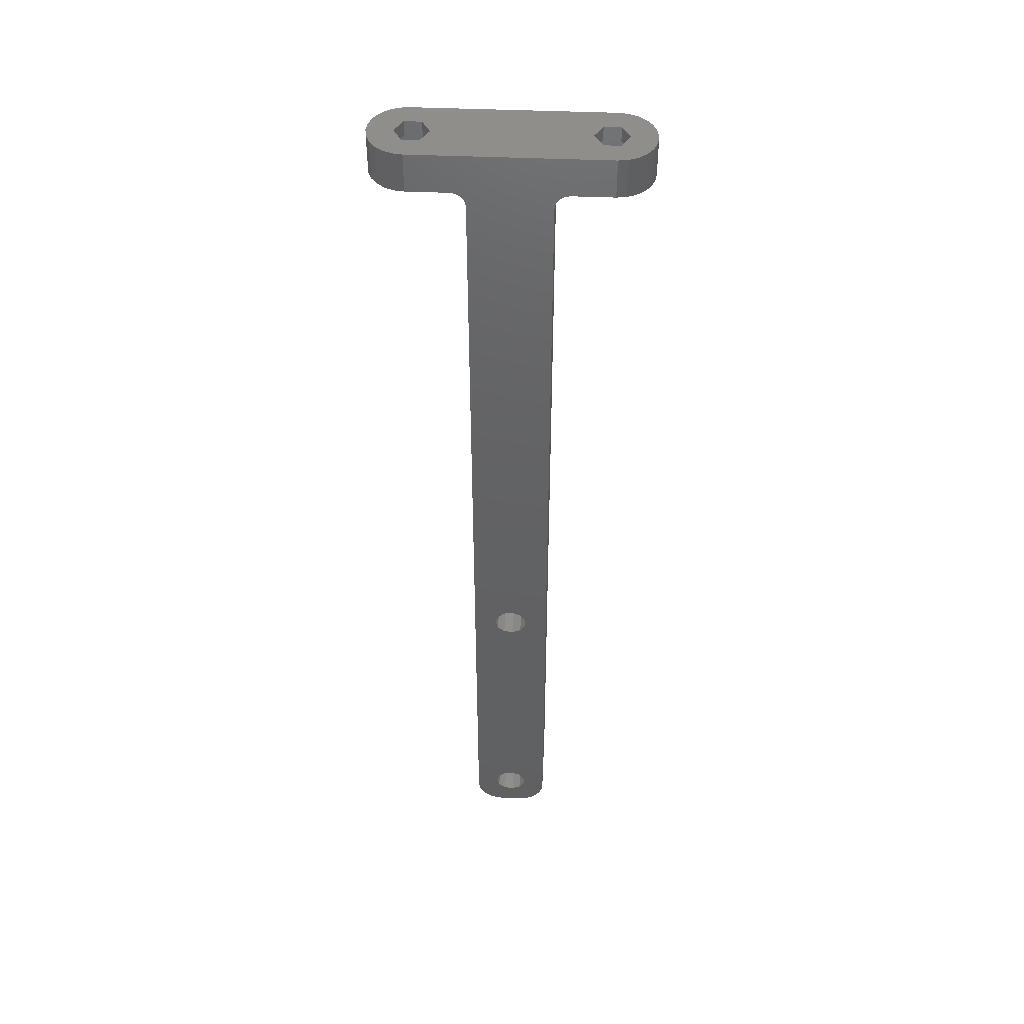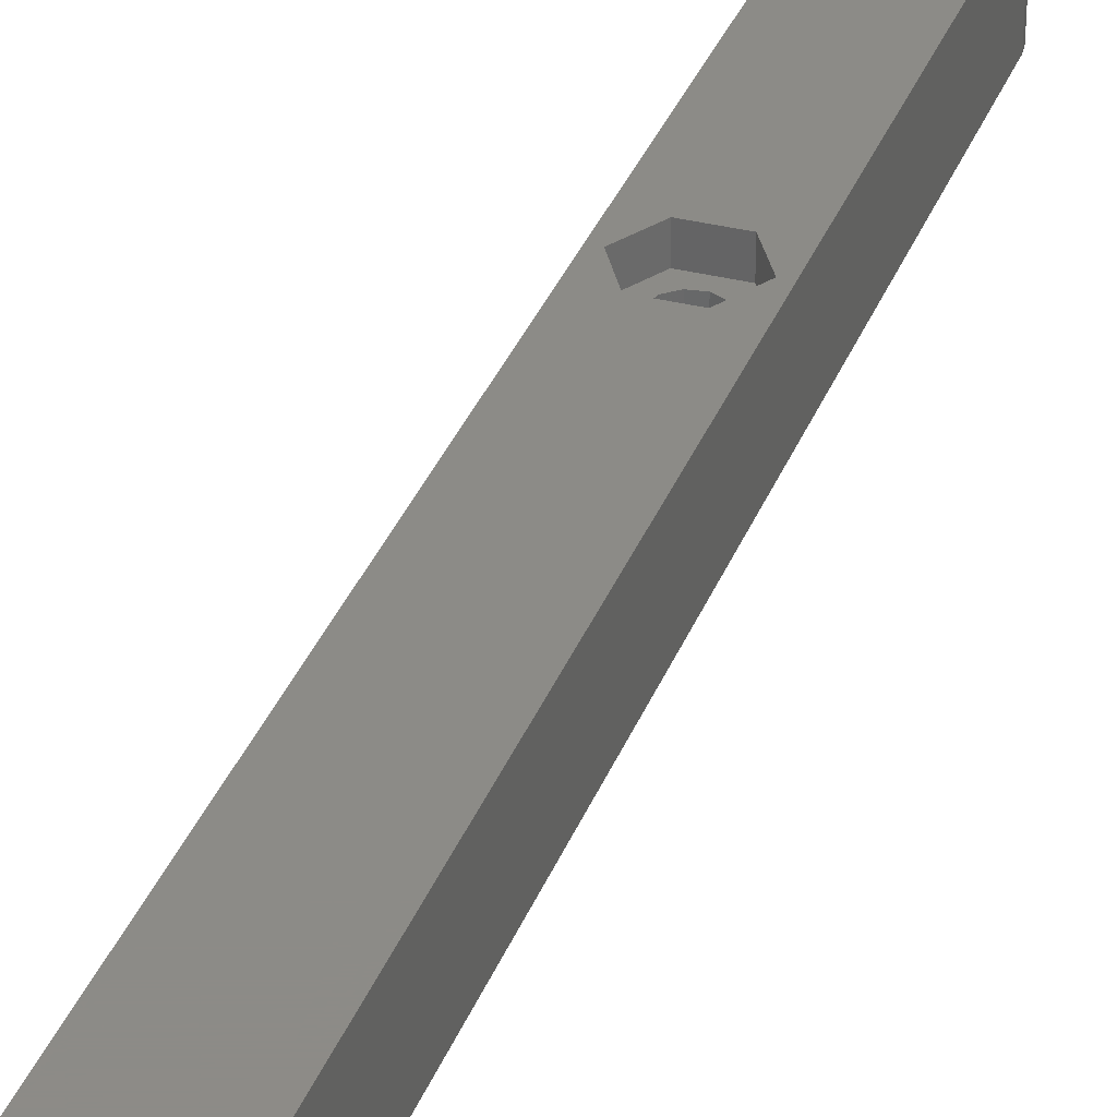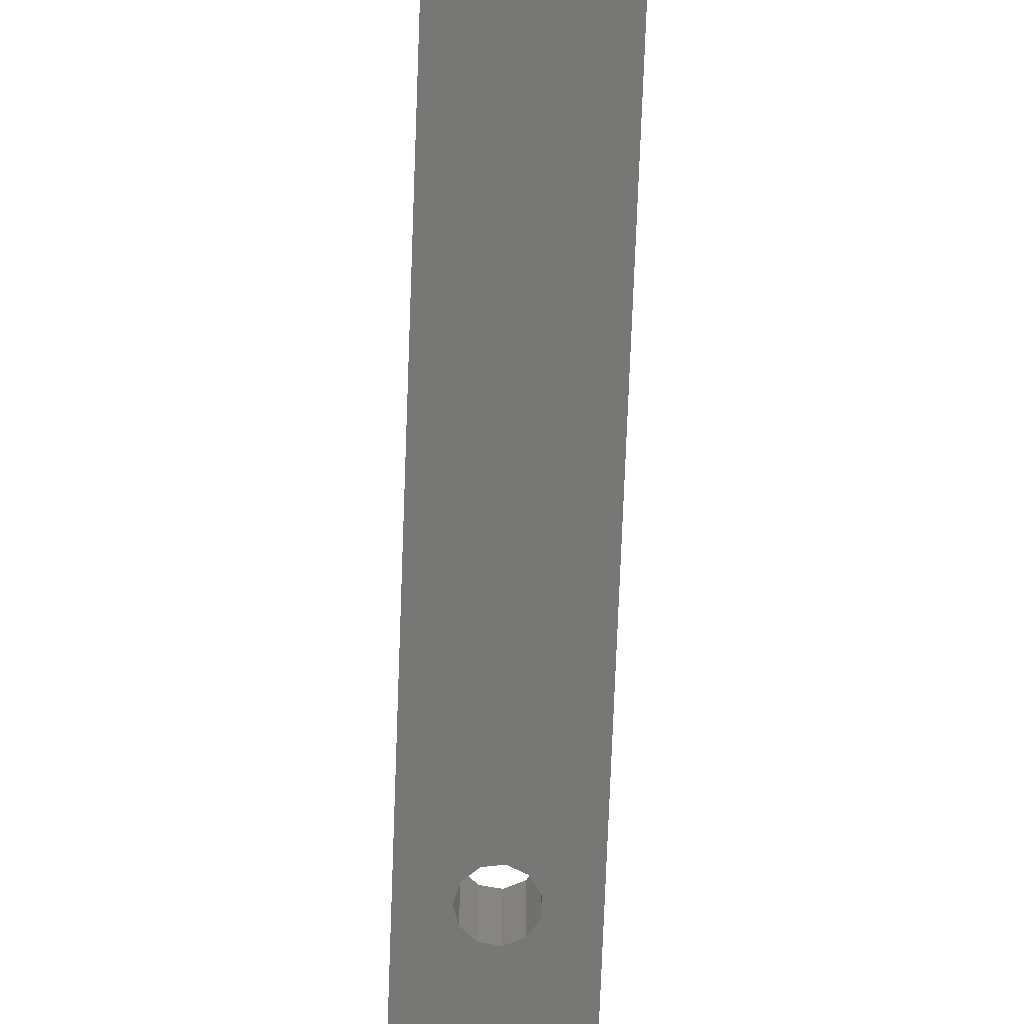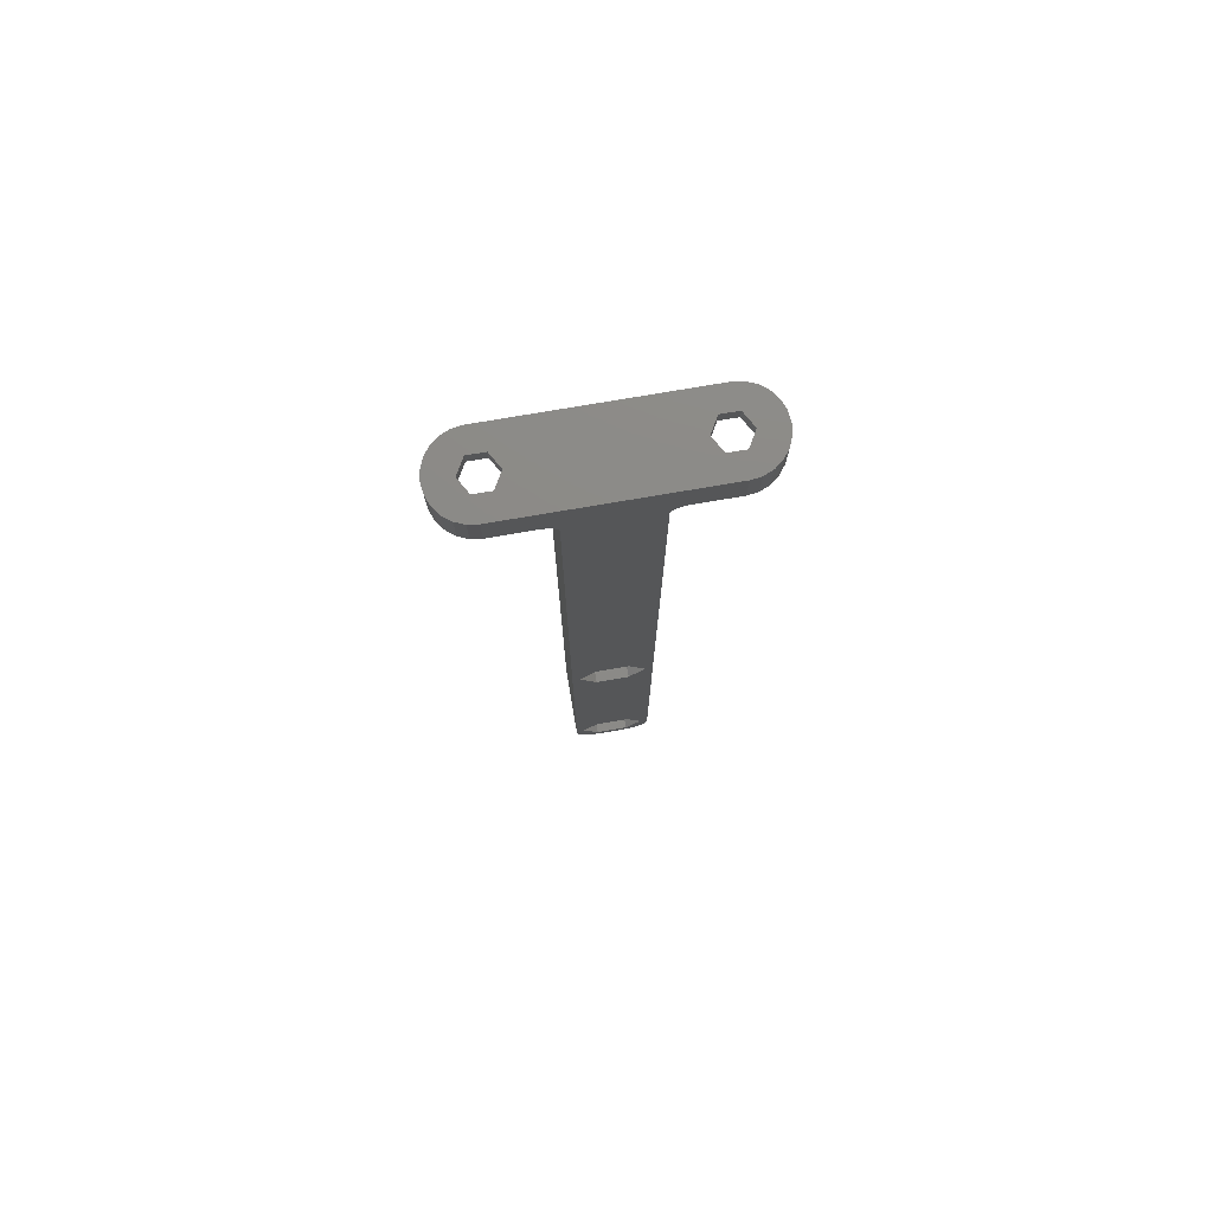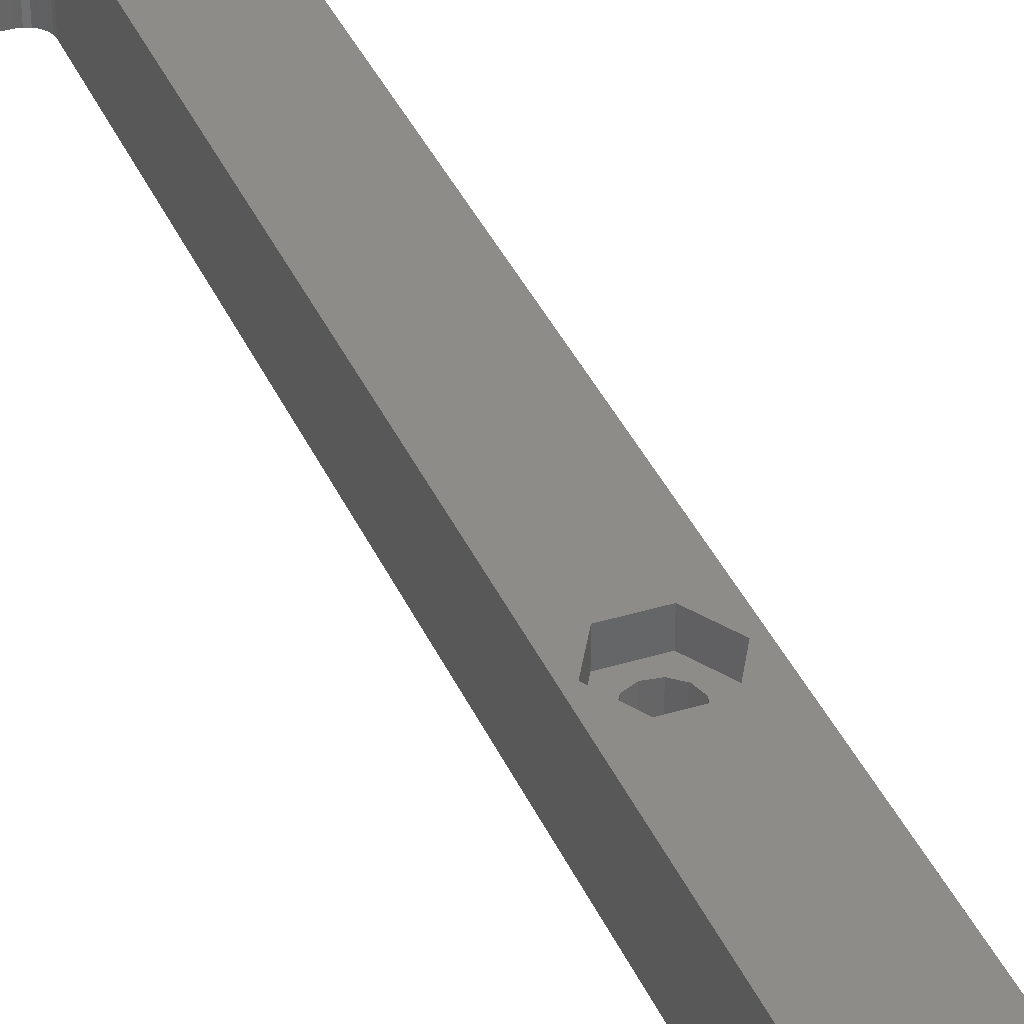
<metadata>
{"format":"stl","ext":"stl","renderer":"f3d","projection":"perspective","resolution":1024,"background":"white","views":[{"elev":46.6,"azim":-177.3,"up":"+Y"},{"elev":33.7,"azim":-161.0,"up":"+Z"},{"elev":-69.4,"azim":177.9,"up":"+Z"},{"elev":77.4,"azim":-9.6,"up":"+Y"},{"elev":36.9,"azim":-21.6,"up":"+Z"}]}
</metadata>
<code>
# stl→obj: 230 verts, 488 faces
v 1.43 -64.59 -3.65
v 1.7 -63.67 1.5
v 1.7 -63.67 -3.65
v 1.43 -64.59 1.5
v -1.631 -64.15 1.5
v -1.631 -63.19 -3.65
v -1.631 -63.19 1.5
v -1.631 -64.15 -3.65
v 0.7062 -65.22 -3.65
v -0.2419 -65.35 1.5
v 0.7062 -65.22 1.5
v -0.2419 -65.35 -3.65
v -1.113 -64.96 1.5
v -1.113 -64.96 -3.65
v -0.2419 -61.99 -3.65
v 0.7062 -62.12 1.5
v -0.2419 -61.99 1.5
v 0.7062 -62.12 -3.65
v 1.43 -62.75 1.5
v 1.43 -62.75 -3.65
v -1.113 -62.39 -3.65
v -1.113 -62.39 1.5
v 1.617 -66.47 1.5
v 3.233 -63.67 3.65
v 3.233 -63.67 1.5
v 1.617 -66.47 3.65
v -1.617 -66.47 3.65
v -3.233 -63.67 1.5
v -3.233 -63.67 3.65
v -1.617 -66.47 1.5
v 1.617 -60.87 1.5
v -1.617 -60.87 1.5
v -1.617 -60.87 3.65
v 1.617 -60.87 3.65
v 1.43 -95.52 -3.65
v 1.7 -94.6 1.5
v 1.7 -94.6 -3.65
v 1.43 -95.52 1.5
v -1.631 -95.08 1.5
v -1.631 -94.12 -3.65
v -1.631 -94.12 1.5
v -1.631 -95.08 -3.65
v 0.7062 -96.15 -3.65
v -0.2419 -96.28 1.5
v 0.7062 -96.15 1.5
v -0.2419 -96.28 -3.65
v -1.113 -95.88 1.5
v -1.113 -95.88 -3.65
v -0.2419 -92.92 -3.65
v 0.7062 -93.05 1.5
v -0.2419 -92.92 1.5
v 0.7062 -93.05 -3.65
v 1.43 -93.68 1.5
v 1.43 -93.68 -3.65
v -1.113 -93.31 -3.65
v -1.113 -93.31 1.5
v 1.617 -97.4 1.5
v 3.233 -94.6 3.65
v 3.233 -94.6 1.5
v 1.617 -97.4 3.65
v -1.617 -97.4 3.65
v -3.233 -94.6 1.5
v -3.233 -94.6 3.65
v -1.617 -97.4 1.5
v 1.617 -91.8 1.5
v -1.617 -91.8 1.5
v -1.617 -91.8 3.65
v 1.617 -91.8 3.65
v -3.121 -97.62 -3.65
v -2.5 -98.1 3.65
v -3.121 -97.62 3.65
v -2.5 -98.1 -3.65
v 4 -5.5 3.65
v -4.051 -5.112 3.65
v -4 -5.5 3.65
v -4 -3.9 3.65
v -4.201 -4.75 3.65
v -4.439 -4.439 3.65
v -4.75 -4.201 3.65
v -5.112 -4.051 3.65
v -5.5 -3.9 3.65
v -5.5 -4 3.65
v 4 -95.5 3.65
v -4 -95.5 3.65
v 4 -3.9 3.65
v 4 0 3.65
v 3.898 -96.28 3.65
v -3.898 -96.28 3.65
v -4 0 3.65
v -3.598 -97 3.65
v 5.5 -3.9 3.65
v 5.112 -4.051 3.65
v 5.5 -4 3.65
v 4.75 -4.201 3.65
v 4.439 -4.439 3.65
v 4.201 -4.75 3.65
v 4.051 -5.112 3.65
v 3.598 -97 3.65
v 3.121 -97.62 3.65
v 2.5 -98.1 3.65
v 1.776 -98.4 3.65
v 1 -98.5 3.65
v -1 -98.5 3.65
v -1.776 -98.4 3.65
v -1.776 -98.4 -3.65
v -4 -95.5 -3.65
v -4 -5.5 -3.65
v 4 -5.5 -3.65
v 4 -95.5 -3.65
v -7.35 0 0
v 7.35 0 0
v -8.175 0 1.429
v 8.175 0 -1.429
v -8.175 0 -1.429
v 8.175 0 1.429
v 9.5 0 3.65
v 9.825 0 1.429
v 10.44 0 3.526
v 11.32 0 3.161
v -9.5 0 3.65
v 12.08 0 2.581
v -9.825 0 1.429
v 12.66 0 1.825
v -10.44 0 3.526
v 10.65 0 0
v 13.03 0 0.9447
v 13.15 0 -5.722e-06
v 13.03 0 -0.9447
v 12.66 0 -1.825
v 9.5 0 -3.65
v 9.825 0 -1.429
v 12.08 0 -2.581
v -11.32 0 3.161
v -12.08 0 2.581
v -12.66 0 1.825
v -10.65 0 0
v -13.03 0 0.9447
v -13.15 0 -5.722e-06
v -13.03 0 -0.9447
v -12.66 0 -1.825
v -9.825 0 -1.429
v -9.5 0 -3.65
v 11.32 0 -3.161
v 10.44 0 -3.526
v -10.44 0 -3.526
v -12.08 0 -2.581
v -11.32 0 -3.161
v -3.898 -96.28 -3.65
v 2.5 -98.1 -3.65
v 3.121 -97.62 -3.65
v 3.898 -96.28 -3.65
v 5.5 -4 -3.65
v 9.5 -4 -3.65
v 5.112 -4.051 -3.65
v 4.75 -4.201 -3.65
v -4.75 -4.201 -3.65
v 4.439 -4.439 -3.65
v 3.598 -97 -3.65
v 1.776 -98.4 -3.65
v -3.598 -97 -3.65
v 4.051 -5.112 -3.65
v -4.051 -5.112 -3.65
v 4.201 -4.75 -3.65
v -4.201 -4.75 -3.65
v -4.439 -4.439 -3.65
v -5.112 -4.051 -3.65
v -5.5 -4 -3.65
v -9.5 -4 -3.65
v 1 -98.5 -3.65
v -1 -98.5 -3.65
v 10.65 -1.5 0
v 9.825 -1.5 1.429
v 8.175 -1.5 1.429
v 7.35 -1.5 0
v 9.825 -1.5 -1.429
v 8.175 -1.5 -1.429
v 12.23 -4 0
v 10.62 -1.5 2.8
v 12.23 -1.5 0
v 10.62 -4 2.8
v 7.383 -4 2.8
v 5.767 -1.5 0
v 7.383 -1.5 2.8
v 5.767 -4 0
v 10.62 -4 -2.8
v 10.62 -1.5 -2.8
v 7.383 -1.5 -2.8
v 7.383 -4 -2.8
v -9.825 -1.5 1.429
v -10.65 -1.5 0
v -7.35 -1.5 0
v -8.175 -1.5 1.429
v -8.175 -1.5 -1.429
v -9.825 -1.5 -1.429
v -10.62 -4 2.8
v -12.23 -1.5 0
v -10.62 -1.5 2.8
v -12.23 -4 0
v -5.767 -4 0
v -7.383 -1.5 2.8
v -5.767 -1.5 0
v -7.383 -4 2.8
v -10.62 -1.5 -2.8
v -10.62 -4 -2.8
v -7.383 -1.5 -2.8
v -7.383 -4 -2.8
v 9.5 -4 3.65
v -9.5 -4 3.65
v -10.44 -4 3.526
v 10.44 -4 -3.526
v -10.44 -4 -3.526
v 10.44 -4 3.526
v 13.03 -4 -0.9447
v 12.66 -4 -1.825
v 13.15 -4 -5.722e-06
v -13.03 -4 0.9447
v -12.66 -4 1.825
v -12.66 -4 -1.825
v -13.03 -4 -0.9447
v -11.32 -4 -3.161
v 11.32 -4 -3.161
v 12.08 -4 -2.581
v 11.32 -4 3.161
v 12.08 -4 2.581
v 12.66 -4 1.825
v 13.03 -4 0.9447
v -12.08 -4 -2.581
v -12.08 -4 2.581
v -13.15 -4 -5.722e-06
v -11.32 -4 3.161
f 1 2 3
f 2 1 4
f 5 6 7
f 6 5 8
f 9 10 11
f 10 9 12
f 1 11 4
f 11 1 9
f 12 13 10
f 13 12 14
f 15 16 17
f 16 15 18
f 13 8 5
f 8 13 14
f 3 19 20
f 19 3 2
f 18 19 16
f 19 18 20
f 21 17 22
f 17 21 15
f 7 21 22
f 21 7 6
f 23 24 25
f 24 23 26
f 27 28 29
f 28 27 30
f 23 27 26
f 27 23 30
f 19 25 31
f 25 19 2
f 31 16 19
f 31 17 16
f 32 17 31
f 17 32 22
f 32 7 22
f 7 28 5
f 28 7 32
f 4 25 2
f 25 4 23
f 11 23 4
f 10 23 11
f 30 10 13
f 10 30 23
f 5 30 13
f 30 5 28
f 29 32 33
f 32 29 28
f 25 34 31
f 34 25 24
f 32 34 33
f 34 32 31
f 35 36 37
f 36 35 38
f 39 40 41
f 40 39 42
f 43 44 45
f 44 43 46
f 35 45 38
f 45 35 43
f 46 47 44
f 47 46 48
f 49 50 51
f 50 49 52
f 47 42 39
f 42 47 48
f 37 53 54
f 53 37 36
f 52 53 50
f 53 52 54
f 55 51 56
f 51 55 49
f 41 55 56
f 55 41 40
f 57 58 59
f 58 57 60
f 61 62 63
f 62 61 64
f 57 61 60
f 61 57 64
f 53 59 65
f 59 53 36
f 65 50 53
f 65 51 50
f 66 51 65
f 51 66 56
f 66 41 56
f 41 62 39
f 62 41 66
f 38 59 36
f 59 38 57
f 45 57 38
f 44 57 45
f 64 44 47
f 44 64 57
f 39 64 47
f 64 39 62
f 63 66 67
f 66 63 62
f 59 68 65
f 68 59 58
f 66 68 67
f 68 66 65
f 69 70 71
f 70 69 72
f 73 74 75
f 76 77 74
f 76 78 77
f 76 79 78
f 76 80 79
f 81 80 76
f 80 81 82
f 68 83 26
f 83 68 58
f 27 68 26
f 27 67 68
f 84 27 29
f 27 84 67
f 76 85 86
f 85 76 73
f 73 24 83
f 26 83 24
f 83 58 87
f 73 34 24
f 73 75 34
f 34 75 33
f 67 84 63
f 88 63 84
f 76 86 89
f 74 73 76
f 33 75 29
f 84 29 75
f 63 88 90
f 91 92 93
f 85 92 91
f 85 94 92
f 85 95 94
f 85 96 95
f 85 97 96
f 97 85 73
f 60 87 58
f 87 60 98
f 98 60 99
f 99 60 100
f 100 60 101
f 60 102 101
f 60 103 102
f 61 103 60
f 61 104 103
f 61 70 104
f 61 71 70
f 90 61 63
f 61 90 71
f 72 104 70
f 104 72 105
f 76 89 89
f 89 76 76
f 106 75 107
f 75 106 84
f 85 86 86
f 86 85 85
f 83 108 73
f 108 83 109
f 110 89 111
f 89 110 112
f 113 110 111
f 110 113 114
f 115 86 116
f 111 86 115
f 117 116 118
f 86 111 89
f 117 118 119
f 89 112 120
f 117 119 121
f 122 120 112
f 117 121 123
f 120 122 124
f 116 117 115
f 125 123 126
f 123 125 117
f 127 125 126
f 128 125 127
f 129 125 128
f 130 113 131
f 113 130 114
f 132 131 129
f 125 129 131
f 86 89 86
f 89 86 89
f 124 122 133
f 133 122 134
f 134 122 135
f 136 135 122
f 135 136 137
f 136 138 137
f 136 139 138
f 140 136 141
f 136 140 139
f 142 114 130
f 143 131 132
f 114 142 141
f 144 131 143
f 145 141 142
f 131 144 130
f 141 146 140
f 141 147 146
f 141 145 147
f 148 84 106
f 84 148 88
f 149 99 100
f 99 149 150
f 87 109 83
f 109 87 151
f 35 109 151
f 152 130 153
f 154 130 152
f 155 130 154
f 156 155 157
f 35 151 158
f 35 158 150
f 35 150 149
f 43 149 159
f 109 37 54
f 109 3 108
f 20 108 3
f 18 108 20
f 15 108 18
f 107 15 21
f 107 21 6
f 14 106 8
f 106 72 69
f 106 69 160
f 106 160 148
f 8 106 6
f 107 6 106
f 15 107 108
f 107 161 108
f 162 161 107
f 161 162 163
f 164 163 162
f 163 164 157
f 165 157 164
f 156 157 165
f 155 156 130
f 142 156 166
f 142 166 167
f 142 167 168
f 156 142 130
f 109 54 1
f 109 1 3
f 52 1 54
f 52 9 1
f 49 9 52
f 49 12 9
f 55 12 49
f 55 14 12
f 106 55 40
f 55 106 14
f 109 35 37
f 43 159 169
f 149 43 35
f 169 46 43
f 170 46 169
f 170 48 46
f 105 48 170
f 106 48 72
f 48 106 42
f 42 106 40
f 72 48 105
f 69 90 160
f 90 69 71
f 169 101 102
f 101 169 159
f 98 151 87
f 151 98 158
f 159 100 101
f 100 159 149
f 99 158 98
f 158 99 150
f 170 102 103
f 102 170 169
f 105 103 104
f 103 105 170
f 160 88 148
f 88 160 90
f 171 117 125
f 117 171 172
f 173 111 115
f 111 173 174
f 173 117 172
f 117 173 115
f 113 175 131
f 175 113 176
f 174 113 111
f 113 174 176
f 175 125 131
f 125 175 171
f 177 178 179
f 178 177 180
f 181 182 183
f 182 181 184
f 181 178 180
f 178 181 183
f 185 179 186
f 179 185 177
f 183 173 178
f 182 173 183
f 182 174 173
f 182 176 174
f 176 187 175
f 187 176 182
f 172 178 173
f 171 178 172
f 171 179 178
f 175 179 171
f 175 186 179
f 186 175 187
f 187 185 186
f 185 187 188
f 184 187 182
f 187 184 188
f 189 136 122
f 136 189 190
f 191 112 110
f 112 191 192
f 189 112 192
f 112 189 122
f 141 193 114
f 193 141 194
f 193 110 114
f 110 193 191
f 190 141 136
f 141 190 194
f 195 196 197
f 196 195 198
f 199 200 201
f 200 199 202
f 195 200 202
f 200 195 197
f 198 203 196
f 203 198 204
f 197 189 200
f 196 189 197
f 196 190 189
f 196 194 190
f 194 203 193
f 203 194 196
f 192 200 189
f 191 200 192
f 191 201 200
f 193 201 191
f 193 205 201
f 205 193 203
f 203 206 205
f 206 203 204
f 206 201 205
f 201 206 199
f 116 91 207
f 86 91 116
f 91 86 85
f 207 91 93
f 89 81 76
f 120 81 89
f 208 81 120
f 81 208 82
f 124 208 120
f 208 124 209
f 153 144 210
f 144 153 130
f 211 142 168
f 142 211 145
f 116 212 118
f 212 116 207
f 213 129 128
f 129 213 214
f 215 128 127
f 128 215 213
f 216 135 137
f 135 216 217
f 218 139 140
f 139 218 219
f 220 145 211
f 145 220 147
f 210 143 221
f 143 210 144
f 214 132 129
f 132 214 222
f 118 223 119
f 223 118 212
f 224 123 121
f 123 224 225
f 226 127 126
f 127 226 215
f 227 147 220
f 147 227 146
f 217 134 135
f 134 217 228
f 221 132 222
f 132 221 143
f 119 224 121
f 224 119 223
f 225 126 123
f 126 225 226
f 227 140 146
f 140 227 218
f 219 138 139
f 138 219 229
f 229 137 138
f 137 229 216
f 181 207 93
f 180 207 181
f 207 180 212
f 93 184 181
f 153 185 188
f 185 210 221
f 152 184 93
f 152 188 184
f 153 188 152
f 185 153 210
f 212 180 223
f 180 224 223
f 180 225 224
f 177 225 180
f 225 177 226
f 177 215 226
f 177 213 215
f 177 214 213
f 185 214 177
f 214 185 222
f 222 185 221
f 228 195 230
f 217 195 228
f 198 217 216
f 217 198 195
f 229 198 216
f 219 198 229
f 218 198 219
f 204 218 227
f 218 204 198
f 211 204 220
f 220 204 227
f 195 208 209
f 195 209 230
f 208 195 202
f 208 202 82
f 199 82 202
f 168 204 211
f 204 168 206
f 199 167 82
f 206 167 199
f 167 206 168
f 134 230 133
f 230 134 228
f 133 209 124
f 209 133 230
f 92 93 93
f 154 93 92
f 93 154 152
f 155 92 94
f 92 155 154
f 157 94 95
f 94 157 155
f 96 157 95
f 157 96 163
f 97 163 96
f 163 97 161
f 73 161 97
f 161 73 108
f 91 85 91
f 85 91 85
f 93 91 91
f 91 93 93
f 82 80 82
f 167 80 82
f 80 167 166
f 166 79 80
f 79 166 156
f 156 78 79
f 78 156 165
f 164 78 165
f 78 164 77
f 162 77 164
f 77 162 74
f 107 74 162
f 74 107 75
f 76 81 76
f 81 76 81
f 82 81 81
f 81 82 82

</code>
